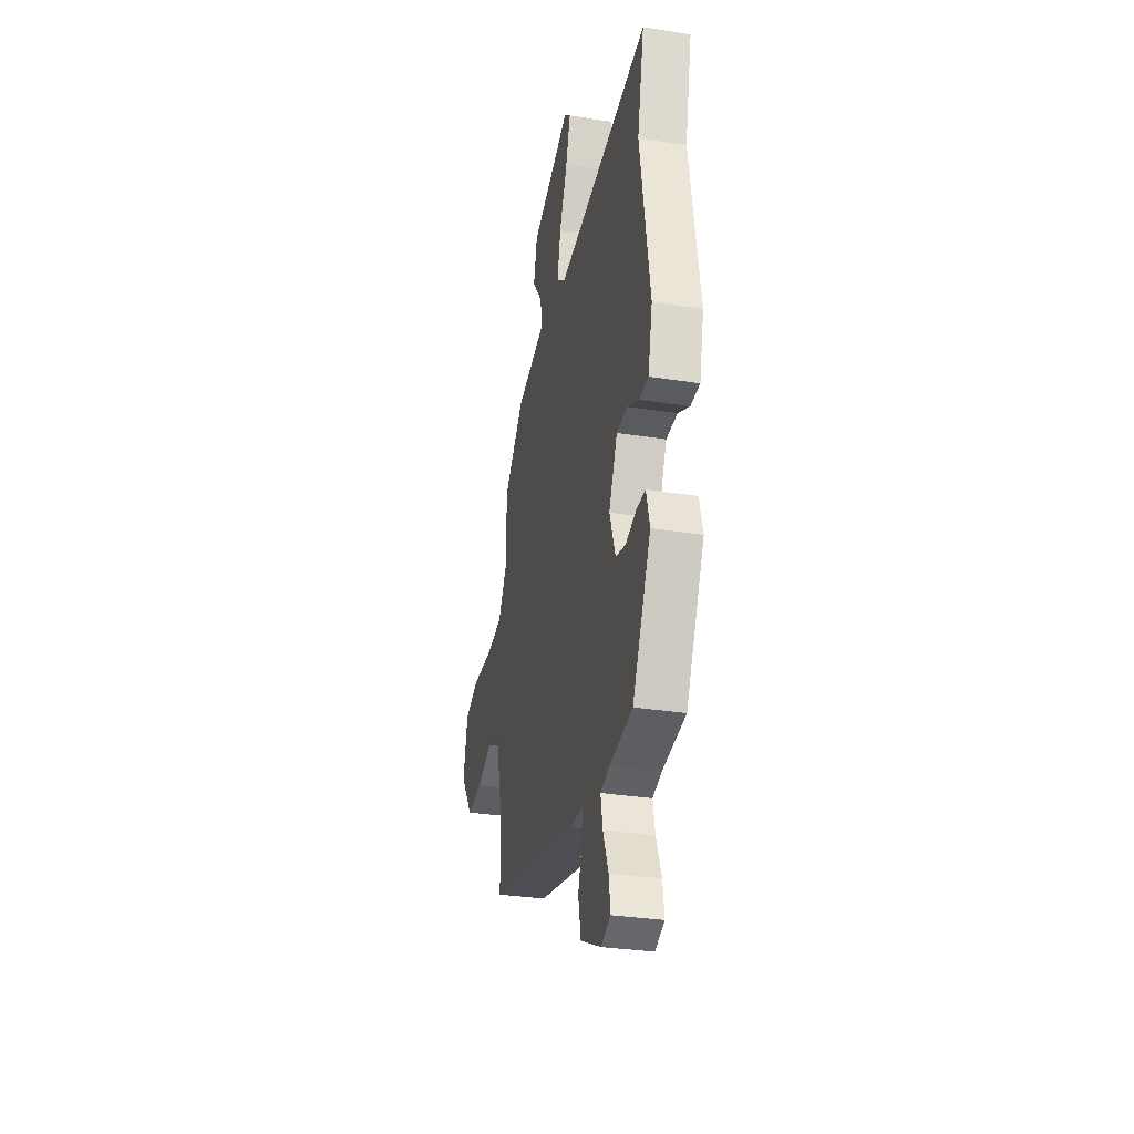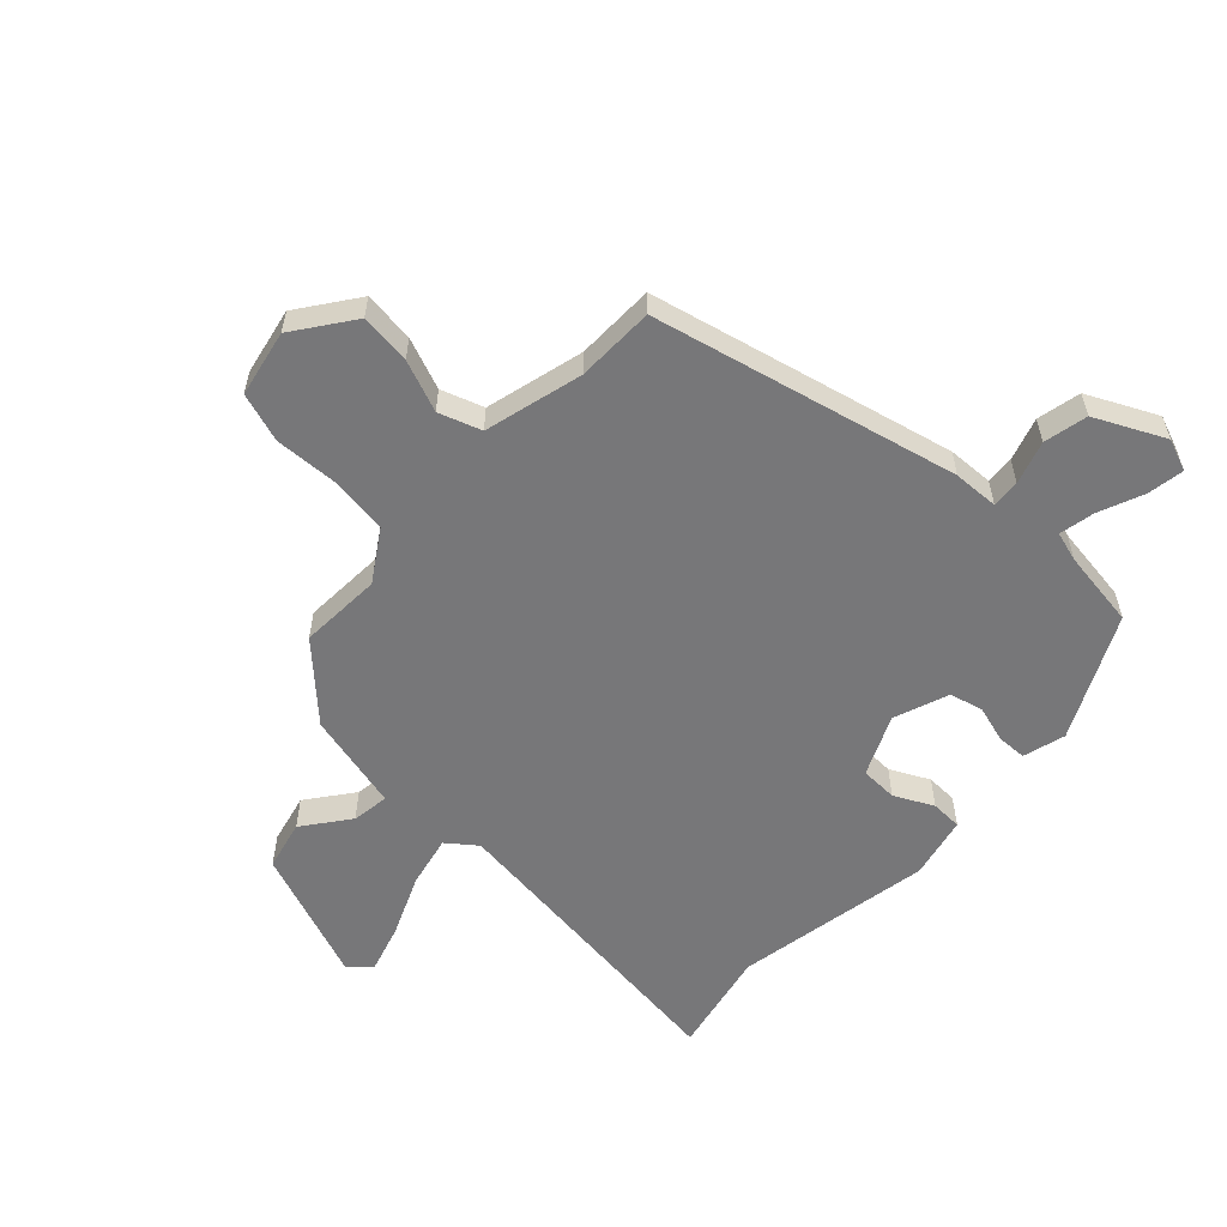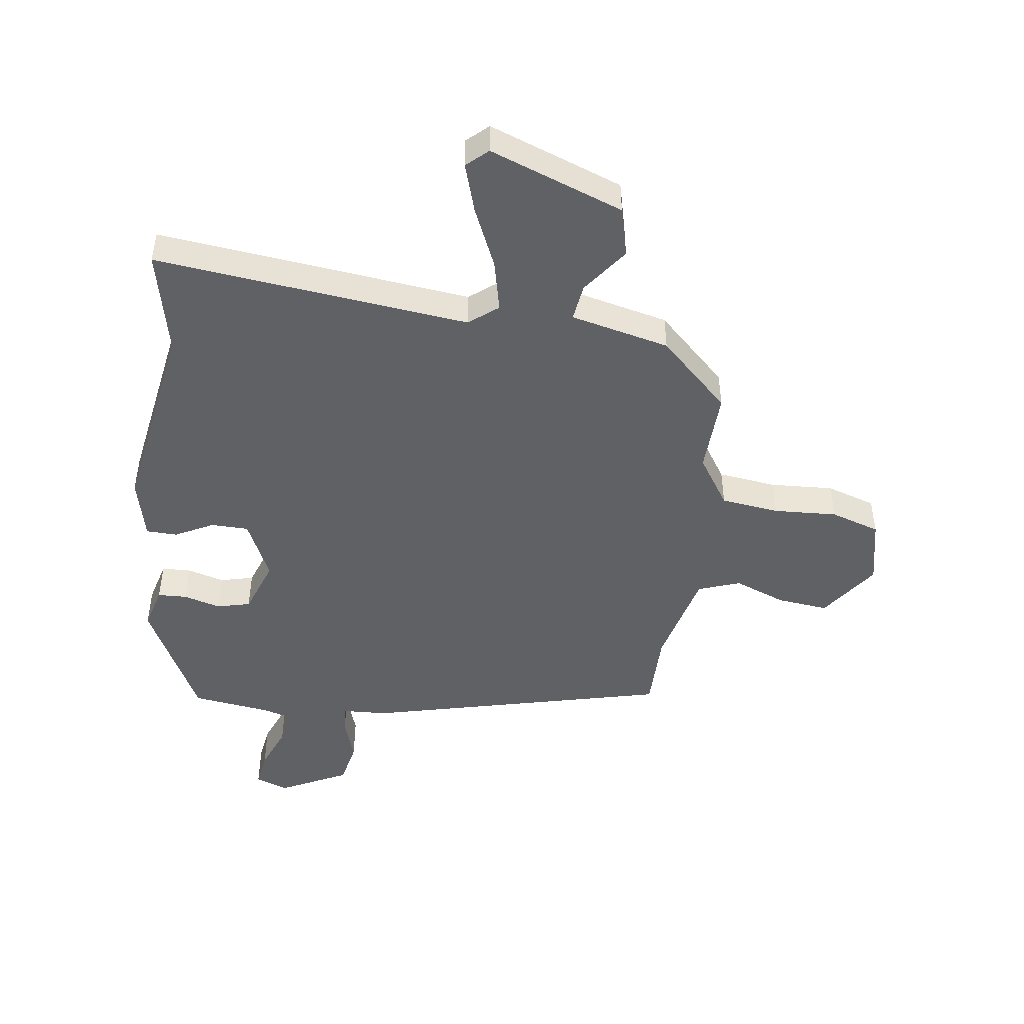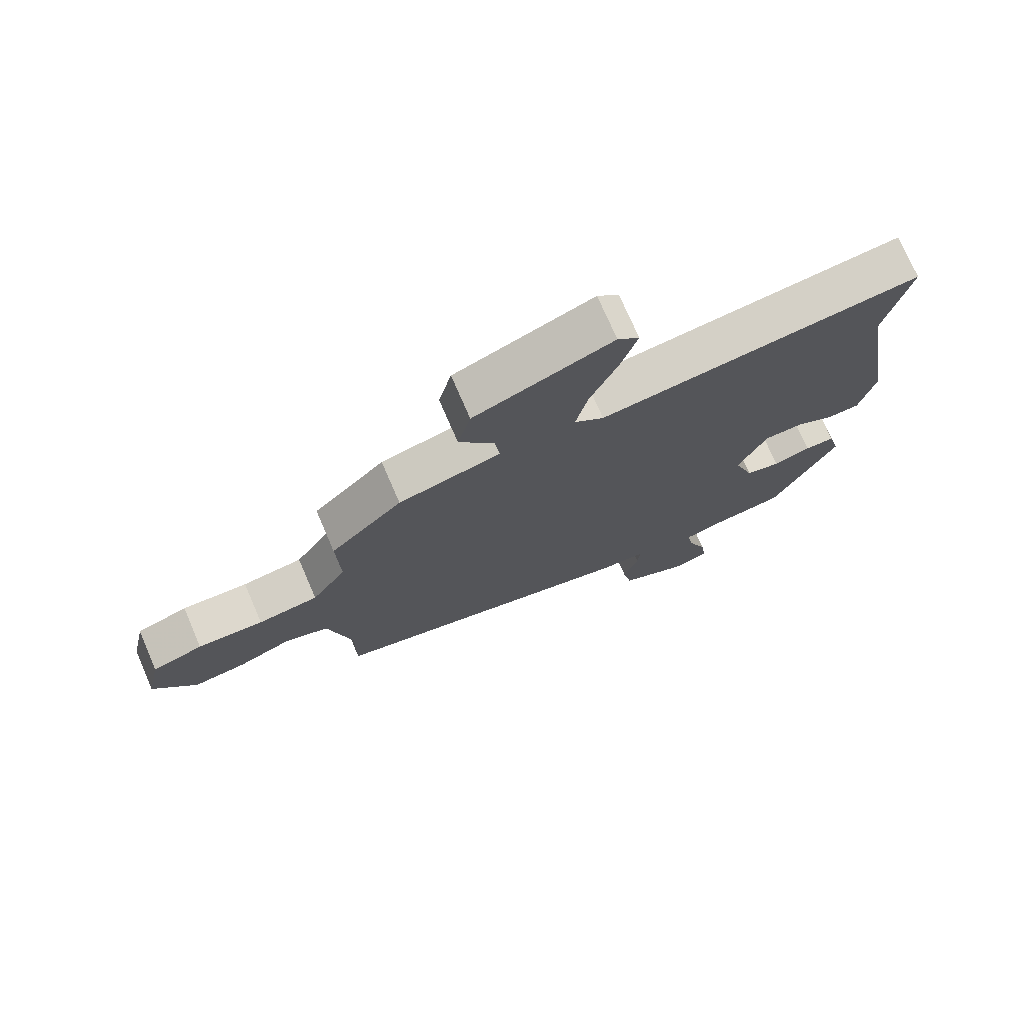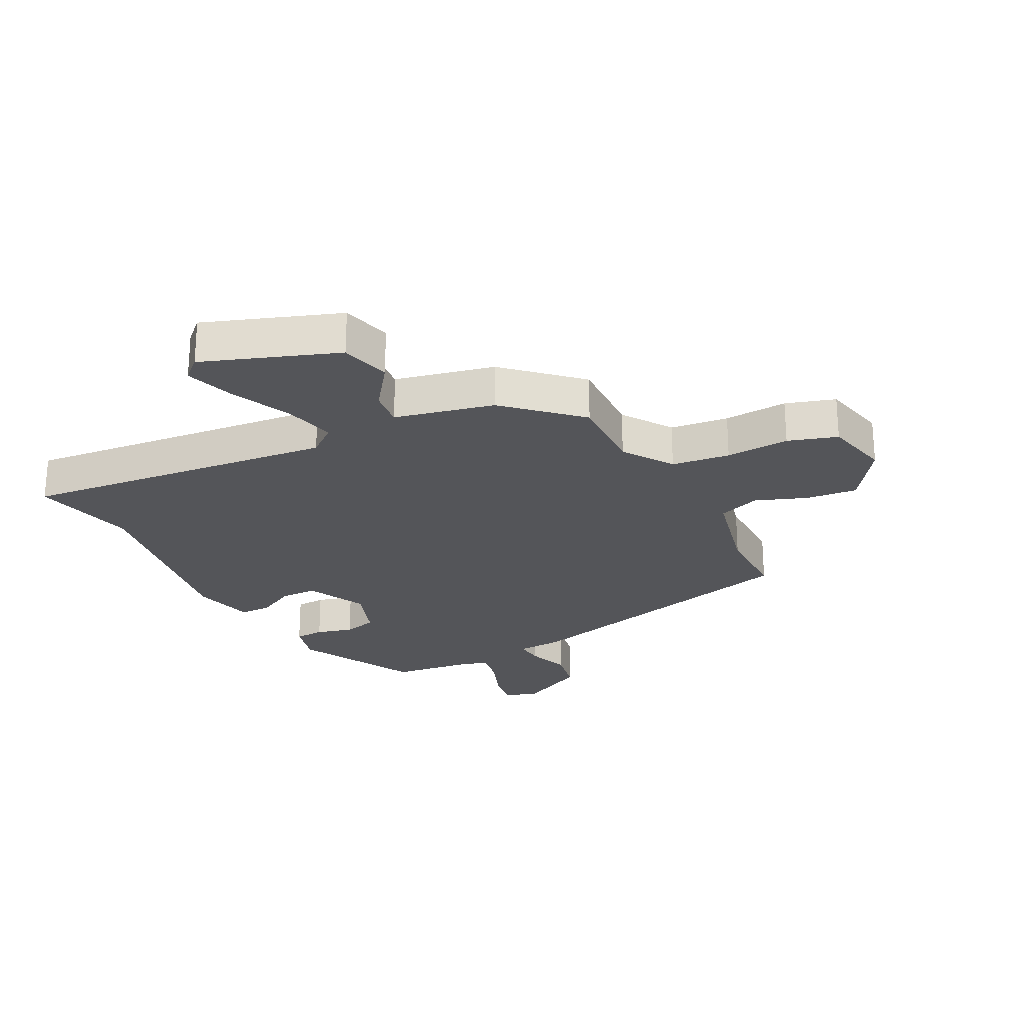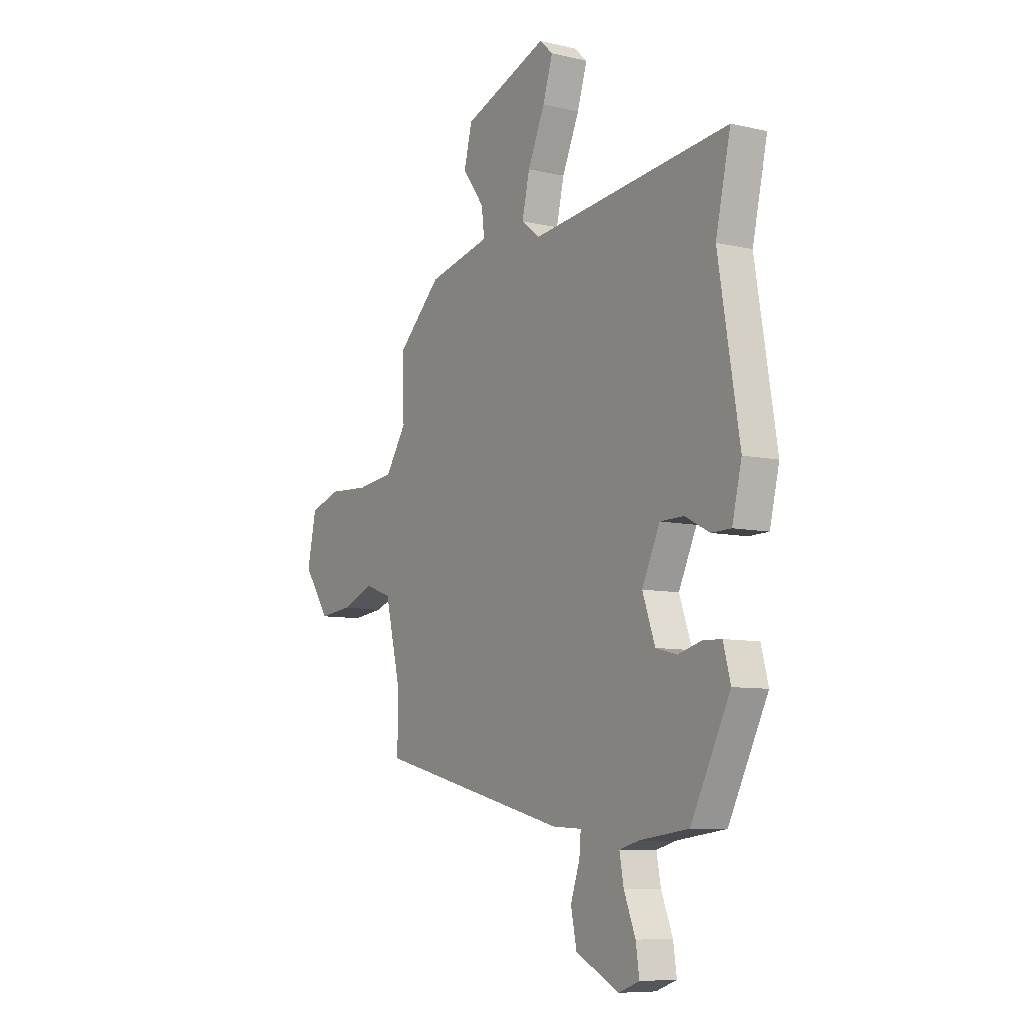
<metadata>
{"format":"obj","ext":"obj","renderer":"f3d","projection":"perspective","resolution":1024,"background":"white","views":[{"elev":-31.8,"azim":-102.5,"up":"+Z"},{"elev":-57.2,"azim":136.2,"up":"+Y"},{"elev":-47.3,"azim":-7.9,"up":"+Y"},{"elev":74.1,"azim":156.6,"up":"+Z"},{"elev":-24.8,"azim":27.6,"up":"+Y"},{"elev":-8.2,"azim":-122.6,"up":"+Z"}]}
</metadata>
<code>
v 0.471 0.07 -0.351
v -0.033 0.07 -0.476
v -0.109 0.07 -0.48
v -0.105 0.07 -0.527
v -0.081 0.07 -0.598
v -0.096 0.07 -0.671
v -0.21 0.07 -0.728
v -0.264 0.07 -0.708
v -0.255 0.07 -0.647
v -0.225 0.07 -0.572
v -0.214 0.07 -0.513
v -0.264 0.07 -0.499
v -0.394 0.07 -0.482
v -0.497 0.07 -0.28
v -0.478 0.07 -0.209
v -0.429 0.07 -0.207
v -0.368 0.07 -0.224
v -0.312 0.07 -0.21
v -0.279 0.07 -0.118
v -0.326 0.07 -0.018
v -0.388 0.07 -0.017
v -0.452 0.07 -0.05
v -0.504 0.07 -0.049
v -0.529 0.07 0.055
v -0.474 0.07 0.385
v -0.513 0.07 0.559
v 0.01 0.07 0.502
v 0.058 0.07 0.54
v 0.038 0.07 0.626
v -0.007 0.07 0.727
v -0.033 0.07 0.809
v 0.002 0.07 0.841
v 0.225 0.07 0.759
v 0.246 0.07 0.676
v 0.189 0.07 0.599
v 0.181 0.07 0.537
v 0.346 0.07 0.499
v 0.462 0.07 0.389
v 0.457 0.07 0.251
v 0.512 0.07 0.168
v 0.609 0.07 0.156
v 0.715 0.07 0.162
v 0.797 0.07 0.136
v 0.821 0.07 0.025
v 0.752 0.07 -0.073
v 0.667 0.07 -0.064
v 0.581 0.07 -0.031
v 0.511 0.07 -0.056
v 0.471 0.07 -0.22
v 0.471 0 -0.351
v -0.033 0 -0.476
v -0.109 0 -0.48
v -0.105 0 -0.527
v -0.081 0 -0.598
v -0.096 0 -0.671
v -0.21 0 -0.728
v -0.264 0 -0.708
v -0.255 0 -0.647
v -0.225 0 -0.572
v -0.214 0 -0.513
v -0.264 0 -0.499
v -0.394 0 -0.482
v -0.497 0 -0.28
v -0.478 0 -0.209
v -0.429 0 -0.207
v -0.368 0 -0.224
v -0.312 0 -0.21
v -0.279 0 -0.118
v -0.326 0 -0.018
v -0.388 0 -0.017
v -0.452 0 -0.05
v -0.504 0 -0.049
v -0.529 0 0.055
v -0.474 0 0.385
v -0.513 0 0.559
v 0.01 0 0.502
v 0.058 0 0.54
v 0.038 0 0.626
v -0.007 0 0.727
v -0.033 0 0.809
v 0.002 0 0.841
v 0.225 0 0.759
v 0.246 0 0.676
v 0.189 0 0.599
v 0.181 0 0.537
v 0.346 0 0.499
v 0.462 0 0.389
v 0.457 0 0.251
v 0.512 0 0.168
v 0.609 0 0.156
v 0.715 0 0.162
v 0.797 0 0.136
v 0.821 0 0.025
v 0.752 0 -0.073
v 0.667 0 -0.064
v 0.581 0 -0.031
v 0.511 0 -0.056
v 0.471 0 -0.22
f 44 45 46 47
f 42 43 44 47
f 41 42 47 48
f 40 41 48
f 39 40 48 49
f 36 37 38 39
f 32 33 34 35
f 32 35 36
f 29 30 31 32
f 28 29 32 36
f 27 28 36 39
f 25 26 27 39
f 21 22 23 24
f 20 21 24 25
f 19 20 25 39
f 14 15 16 17
f 12 13 14 17
f 11 12 17 18
f 7 8 9 10
f 7 10 11
f 4 5 6 7
f 3 4 7 11
f 49 1 2 3
f 18 19 39 49
f 3 11 18 49
f 96 95 94 93
f 96 93 92 91
f 97 96 91 90
f 97 90 89
f 98 97 89 88
f 88 87 86 85
f 84 83 82 81
f 85 84 81
f 81 80 79 78
f 85 81 78 77
f 88 85 77 76
f 88 76 75 74
f 73 72 71 70
f 74 73 70 69
f 88 74 69 68
f 66 65 64 63
f 66 63 62 61
f 67 66 61 60
f 59 58 57 56
f 60 59 56
f 56 55 54 53
f 60 56 53 52
f 52 51 50 98
f 98 88 68 67
f 98 67 60 52
f 1 50 51 2
f 2 51 52 3
f 3 52 53 4
f 4 53 54 5
f 5 54 55 6
f 6 55 56 7
f 7 56 57 8
f 8 57 58 9
f 9 58 59 10
f 10 59 60 11
f 11 60 61 12
f 12 61 62 13
f 13 62 63 14
f 14 63 64 15
f 15 64 65 16
f 16 65 66 17
f 17 66 67 18
f 18 67 68 19
f 19 68 69 20
f 20 69 70 21
f 21 70 71 22
f 22 71 72 23
f 23 72 73 24
f 24 73 74 25
f 25 74 75 26
f 26 75 76 27
f 27 76 77 28
f 28 77 78 29
f 29 78 79 30
f 30 79 80 31
f 31 80 81 32
f 32 81 82 33
f 33 82 83 34
f 34 83 84 35
f 35 84 85 36
f 36 85 86 37
f 37 86 87 38
f 38 87 88 39
f 39 88 89 40
f 40 89 90 41
f 41 90 91 42
f 42 91 92 43
f 43 92 93 44
f 44 93 94 45
f 45 94 95 46
f 46 95 96 47
f 47 96 97 48
f 48 97 98 49
f 49 98 50 1

</code>
